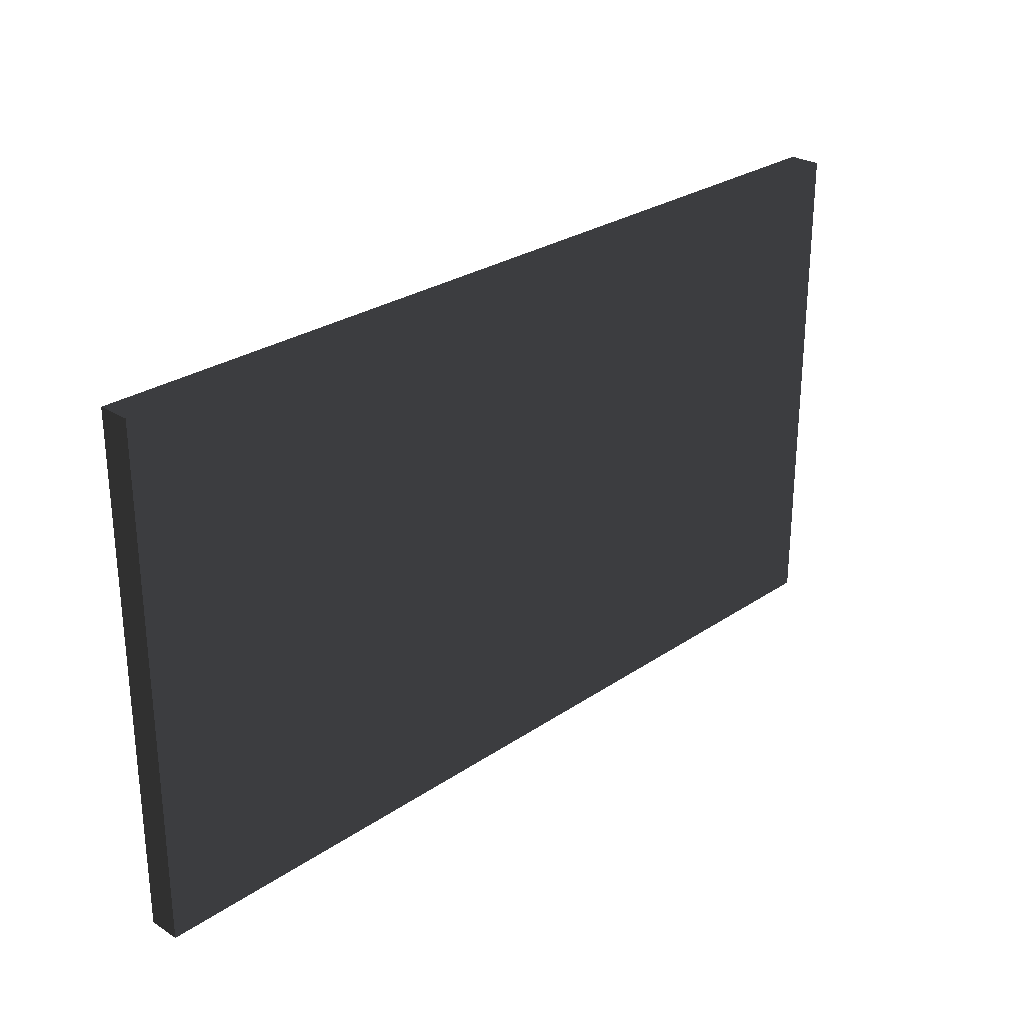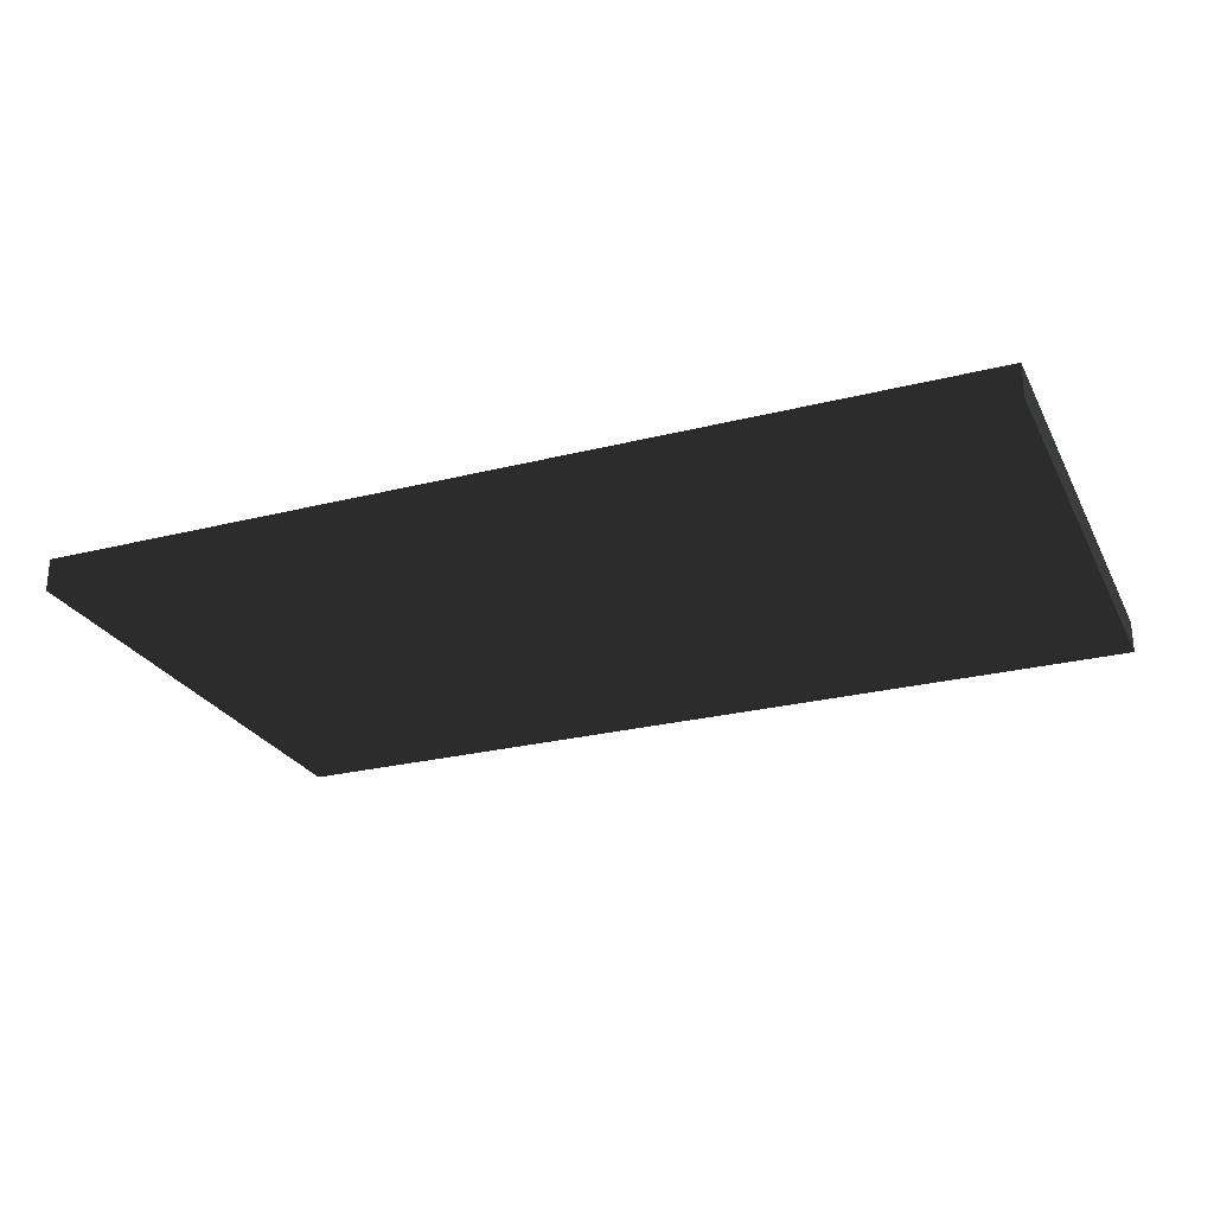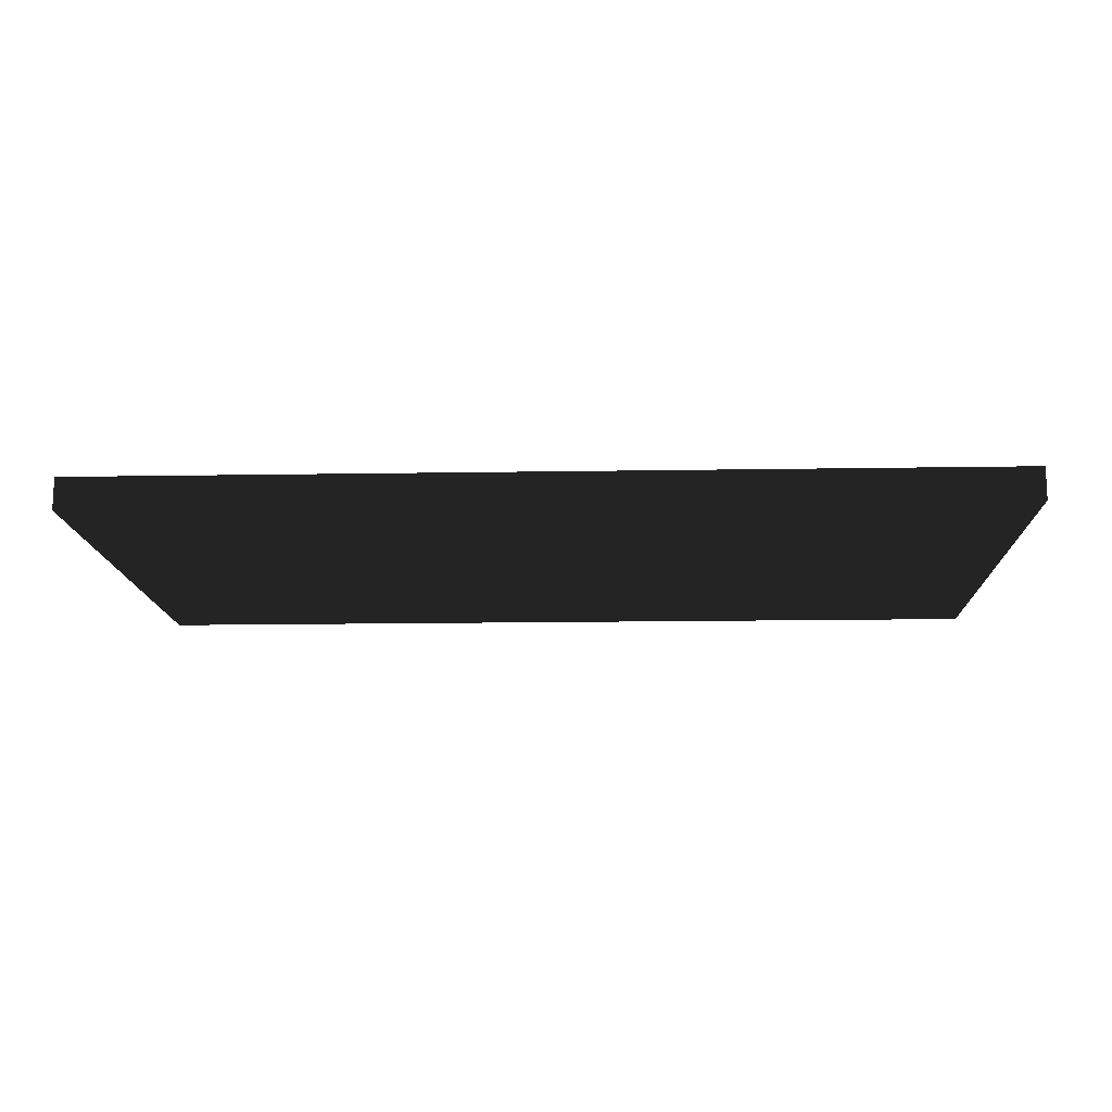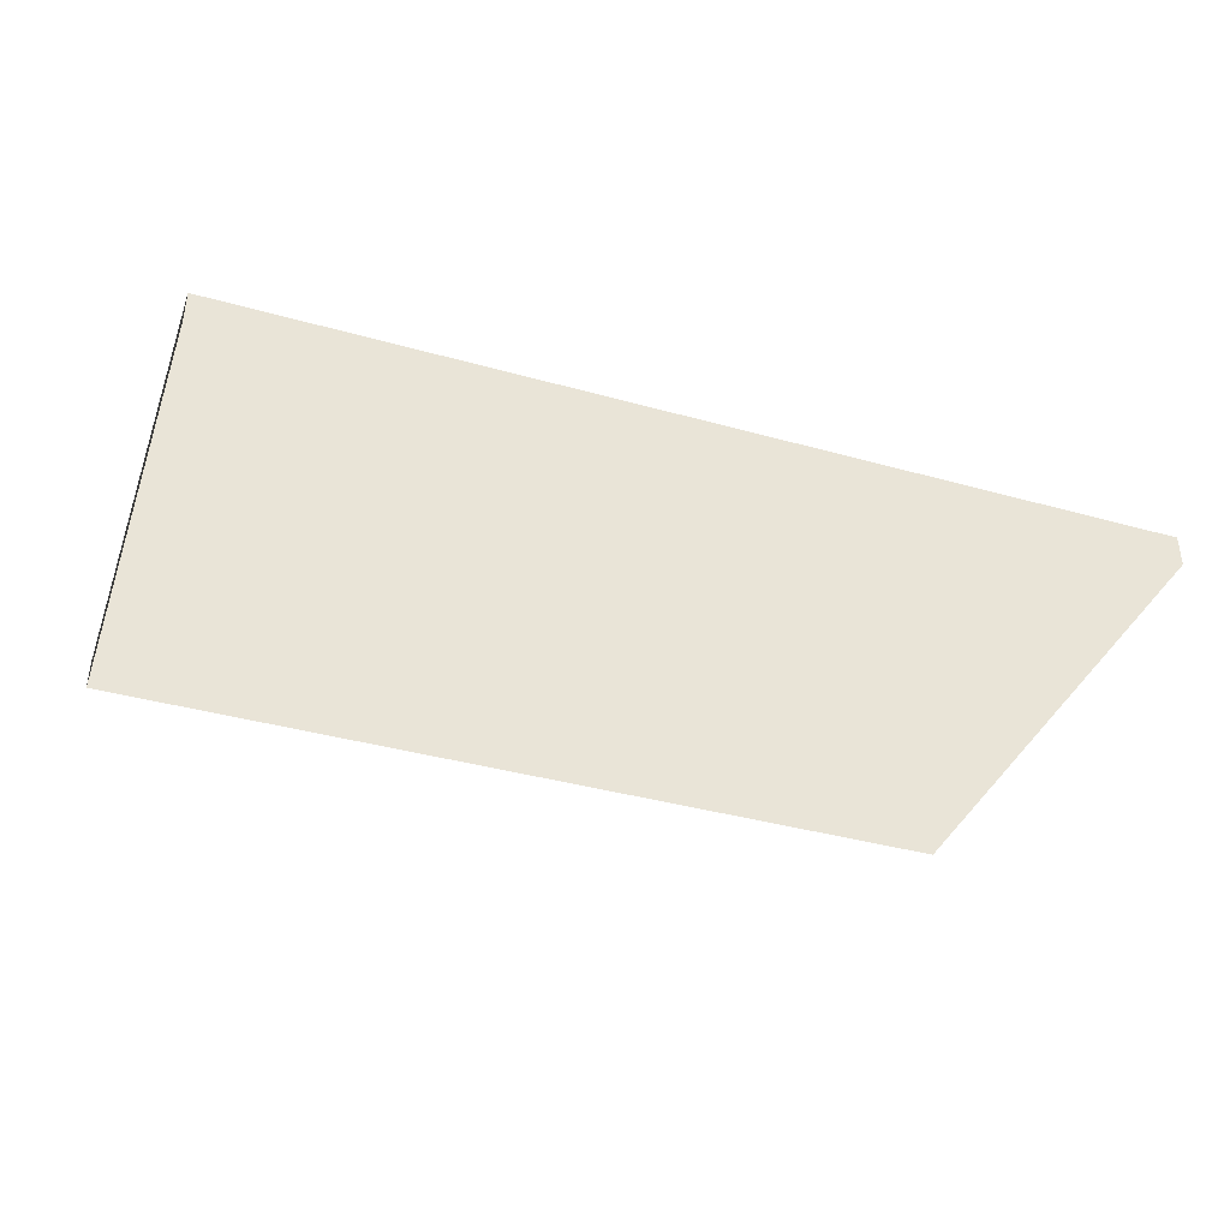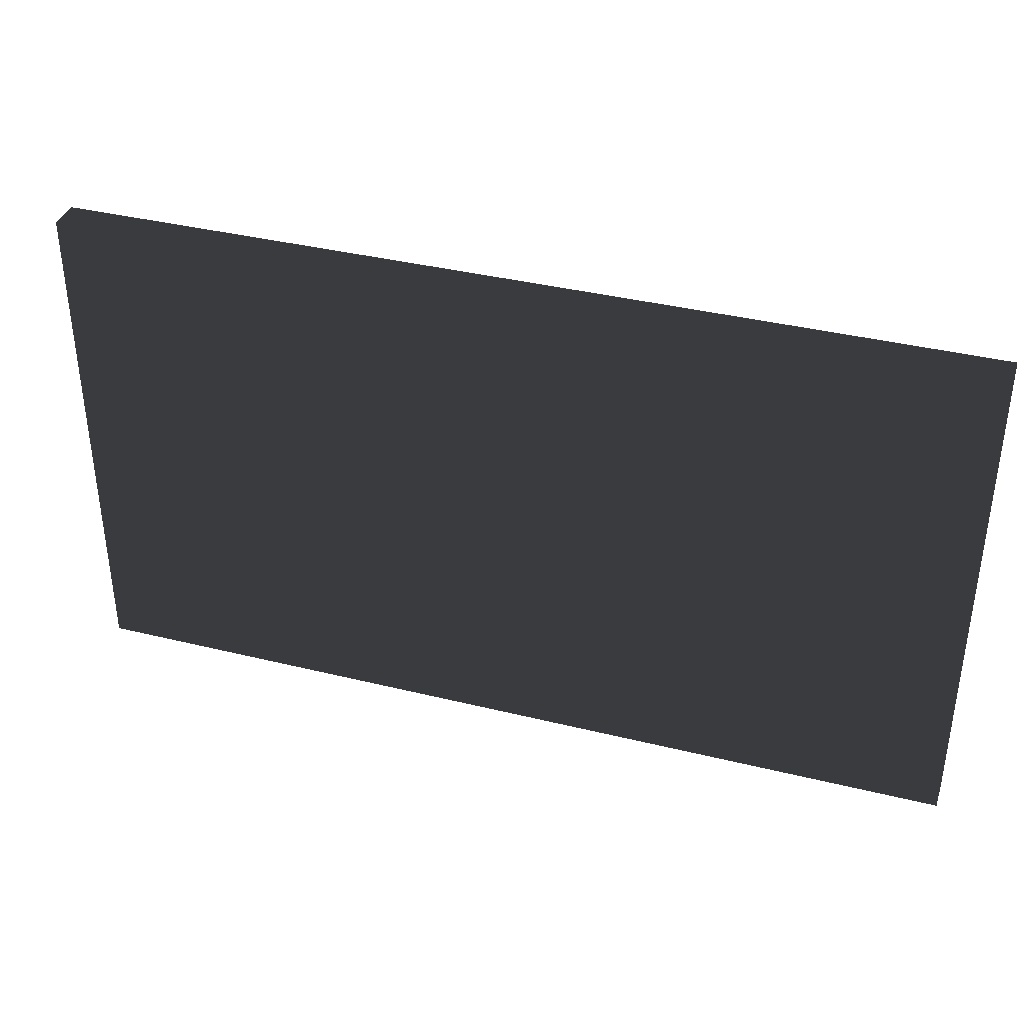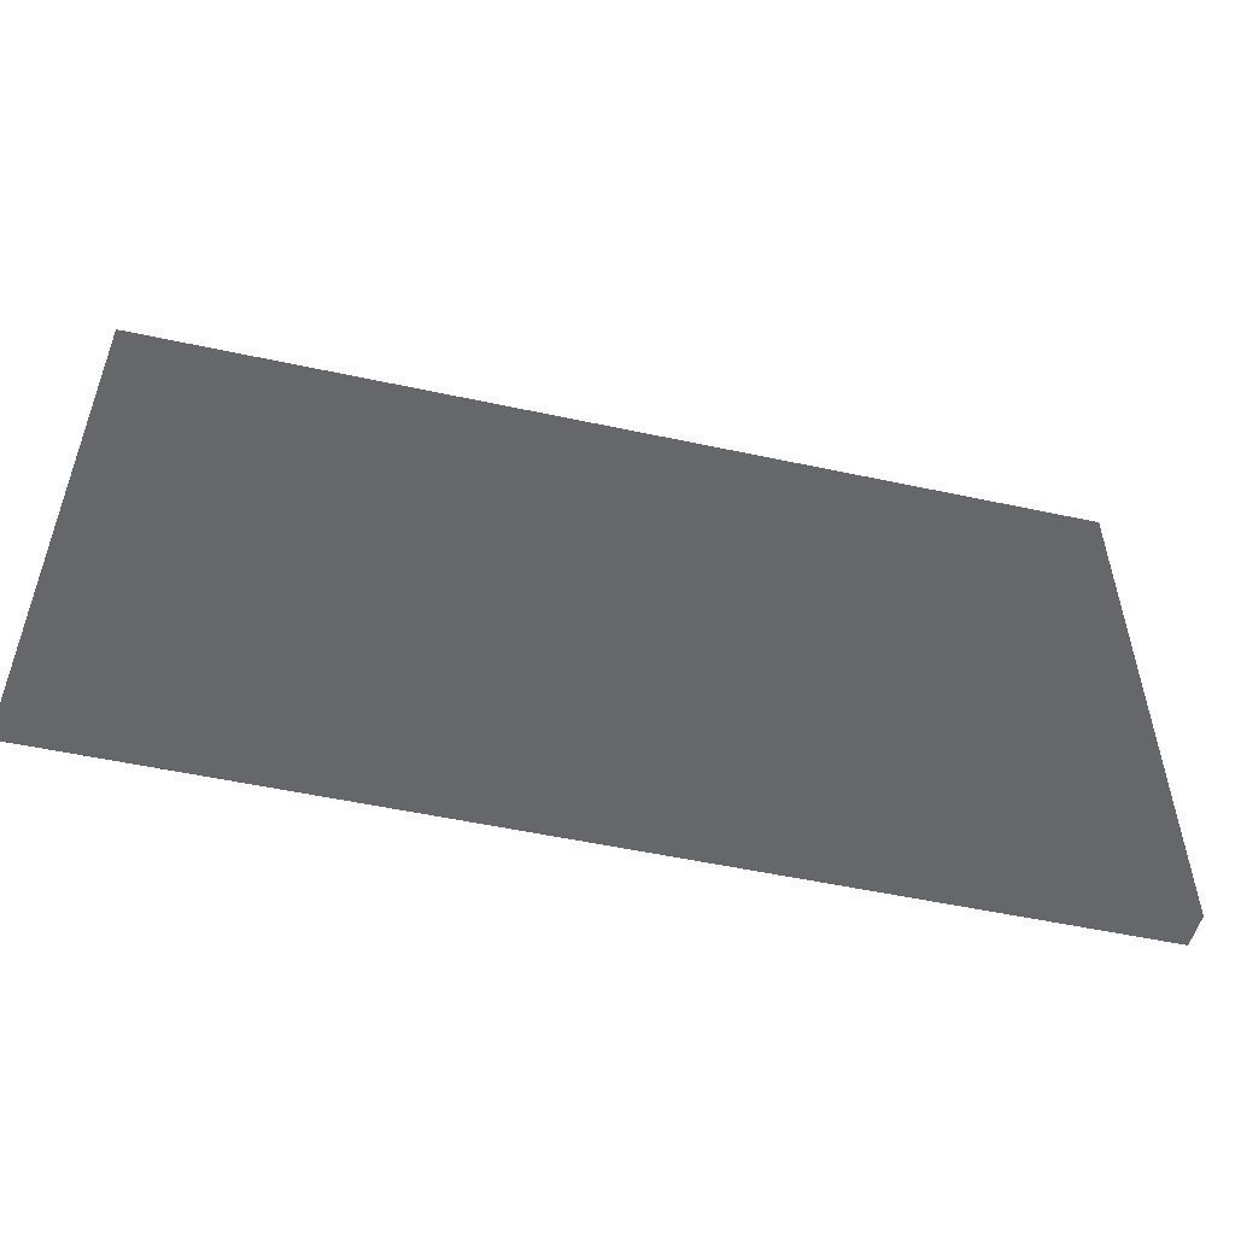
<metadata>
{"format":"obj","ext":"obj","renderer":"f3d","projection":"perspective","resolution":1024,"background":"white","views":[{"elev":27.3,"azim":133.9,"up":"+Z"},{"elev":-25.7,"azim":22.0,"up":"+Y"},{"elev":-13.9,"azim":2.2,"up":"+Y"},{"elev":-38.9,"azim":160.7,"up":"+Y"},{"elev":37.7,"azim":-162.5,"up":"+Z"},{"elev":-52.2,"azim":-13.2,"up":"+Z"}]}
</metadata>
<code>
v -0.4237 -0.015 -0.24
v 0.4237 -0.015 -0.24
v 0.4237 0.015 -0.24
v -0.4237 0.015 -0.24
v -0.4237 -0.015 0.24
v 0.4237 -0.015 0.24
v 0.4237 0.015 0.24
v -0.4237 0.015 0.24
f 1 2 3 4
f 5 8 7 6
f 1 4 8 5
f 2 6 7 3
f 1 5 6 2
f 4 3 7 8

</code>
